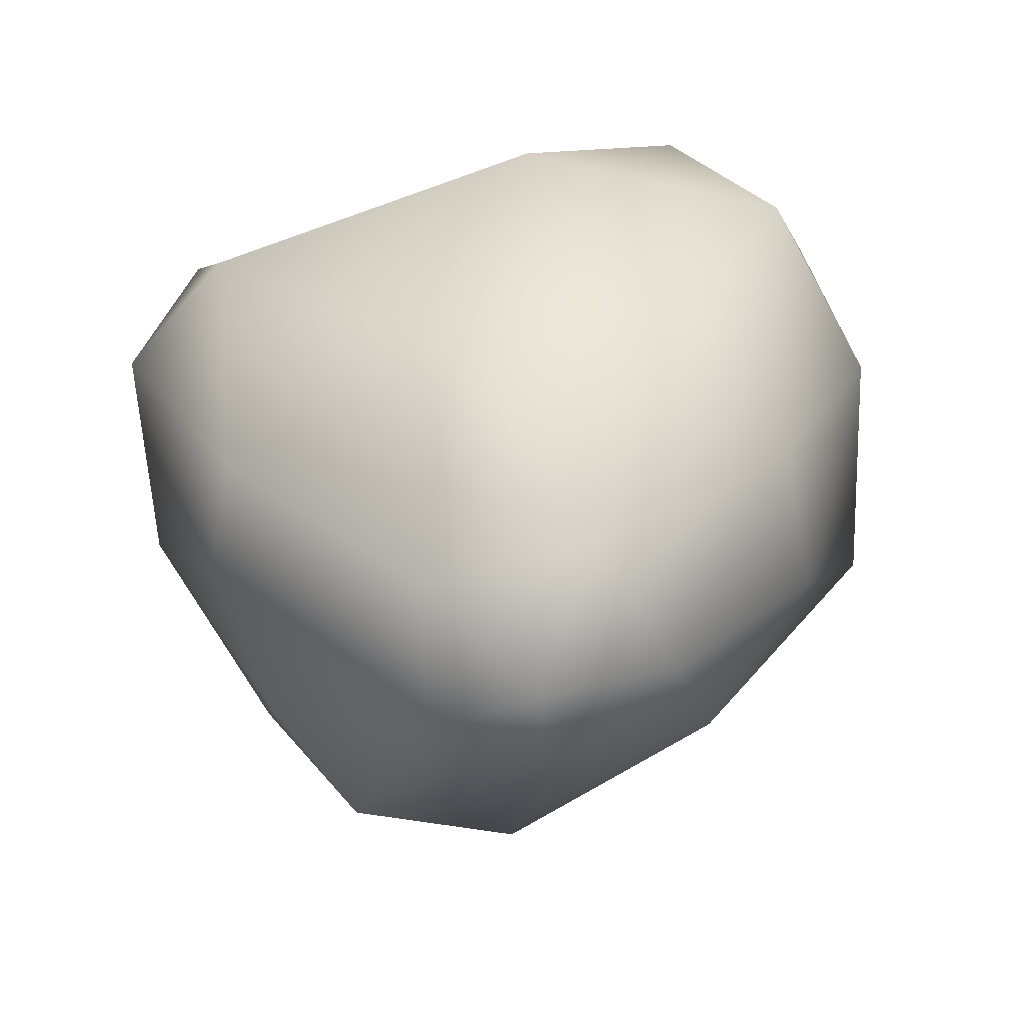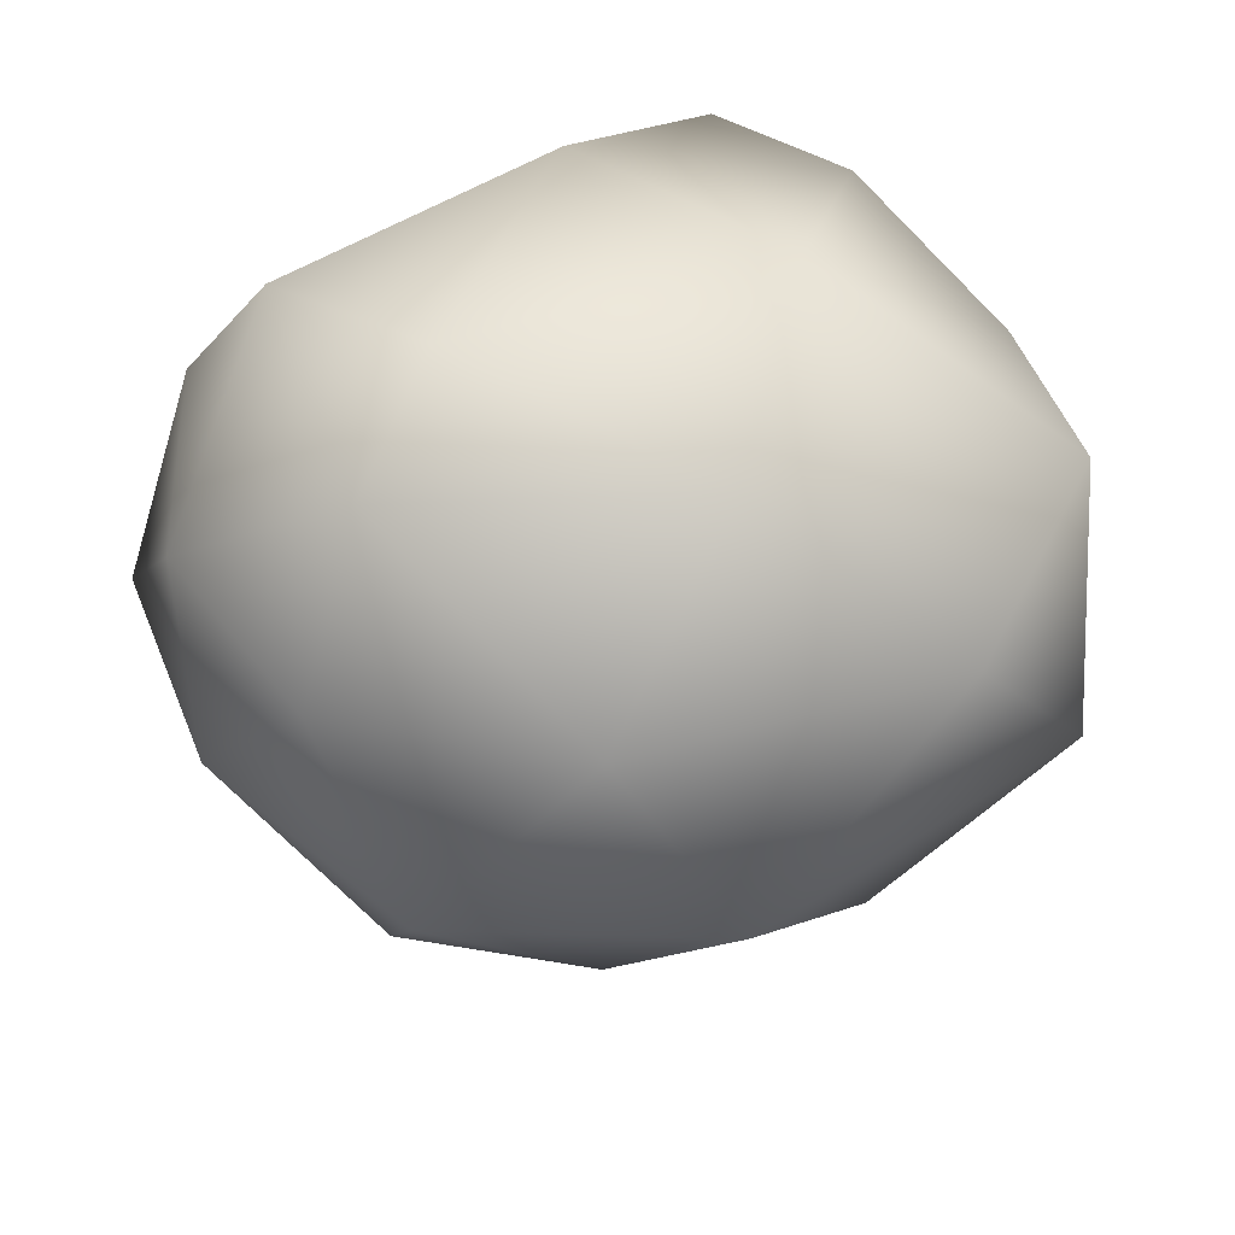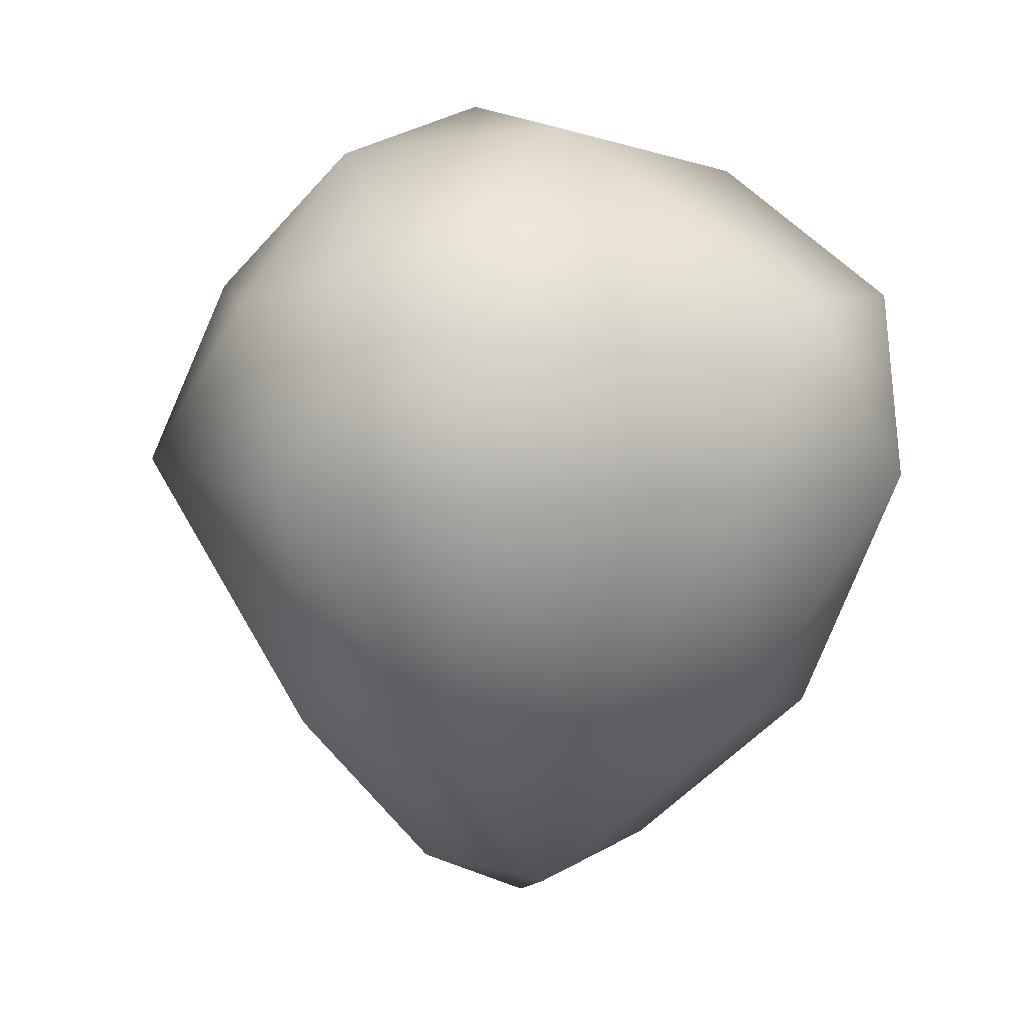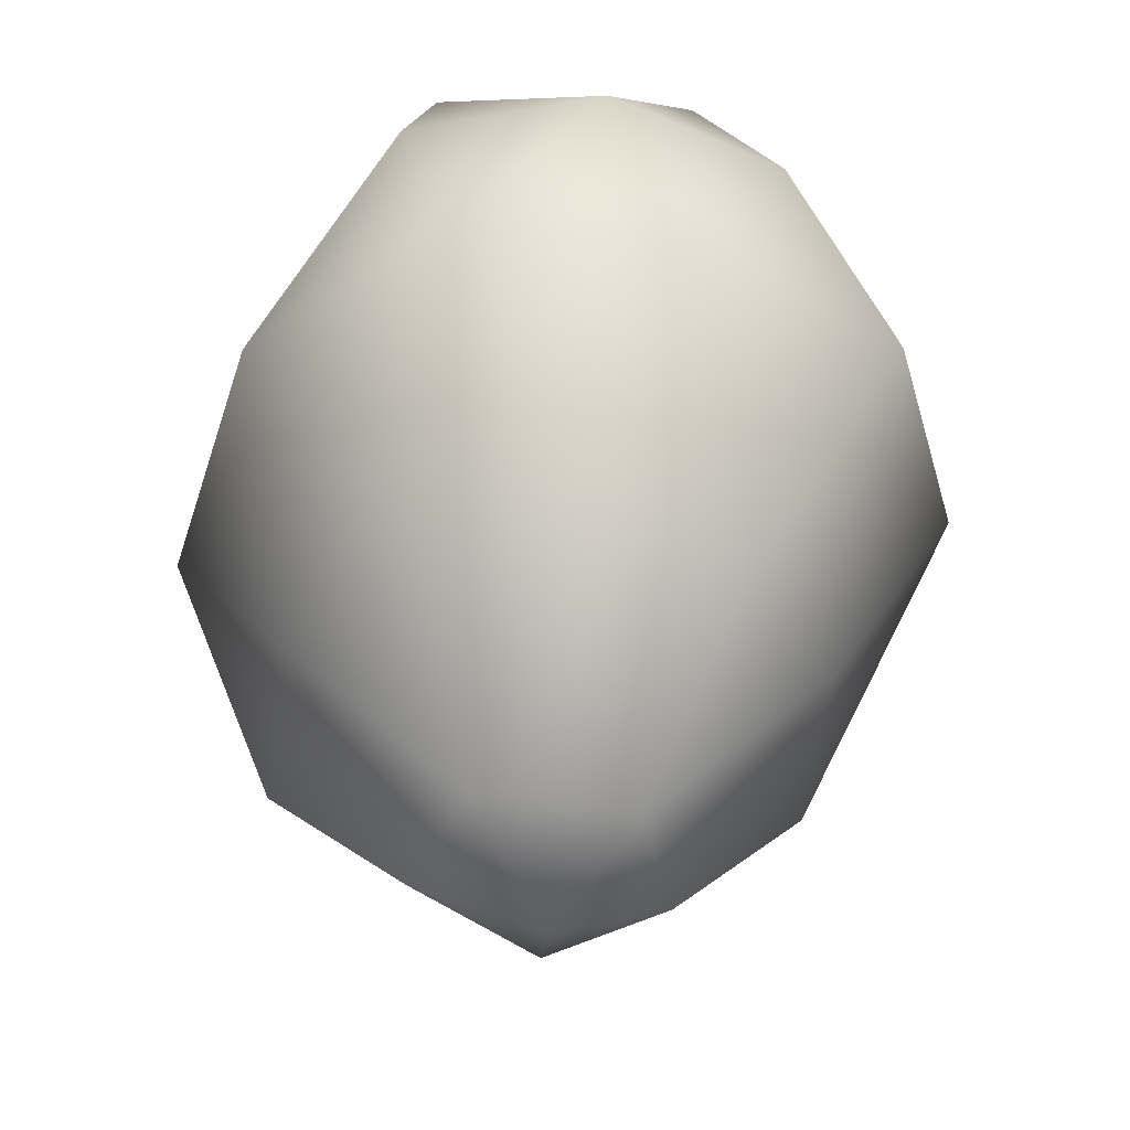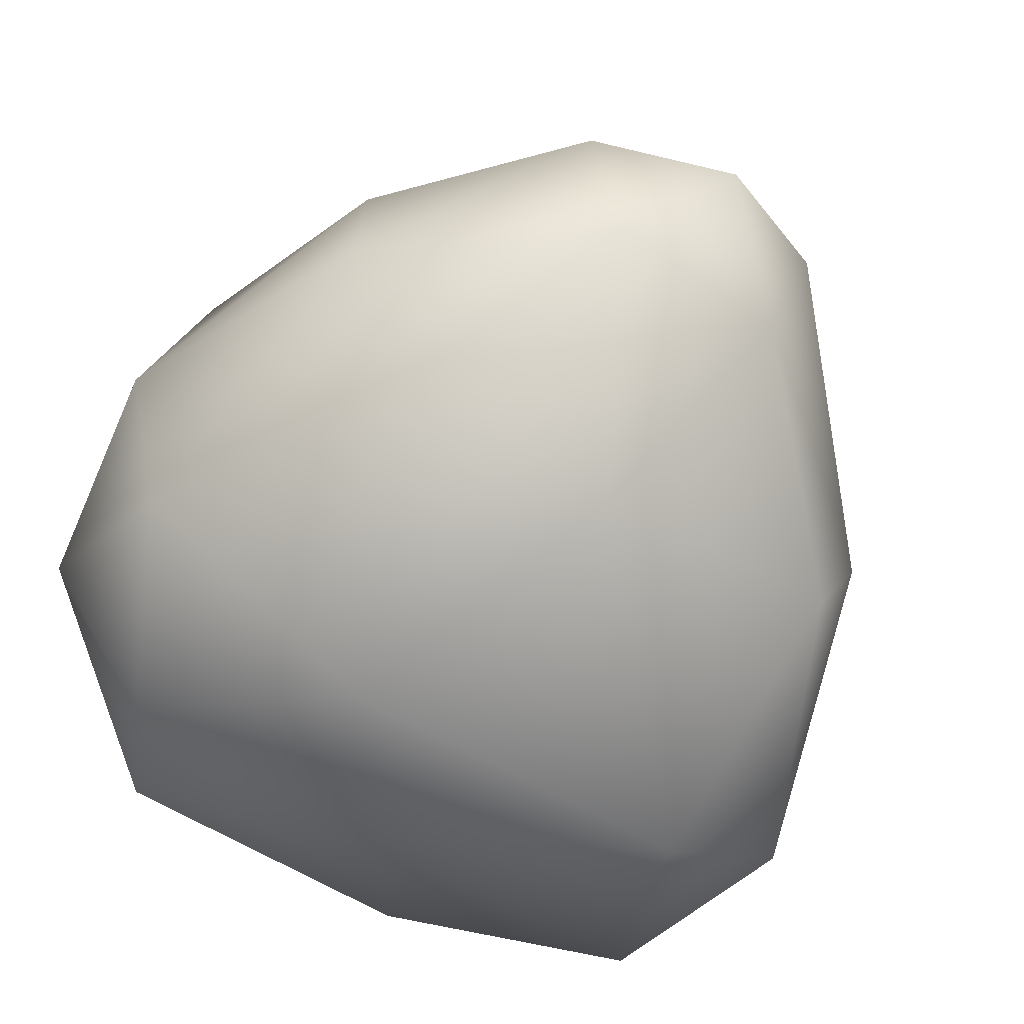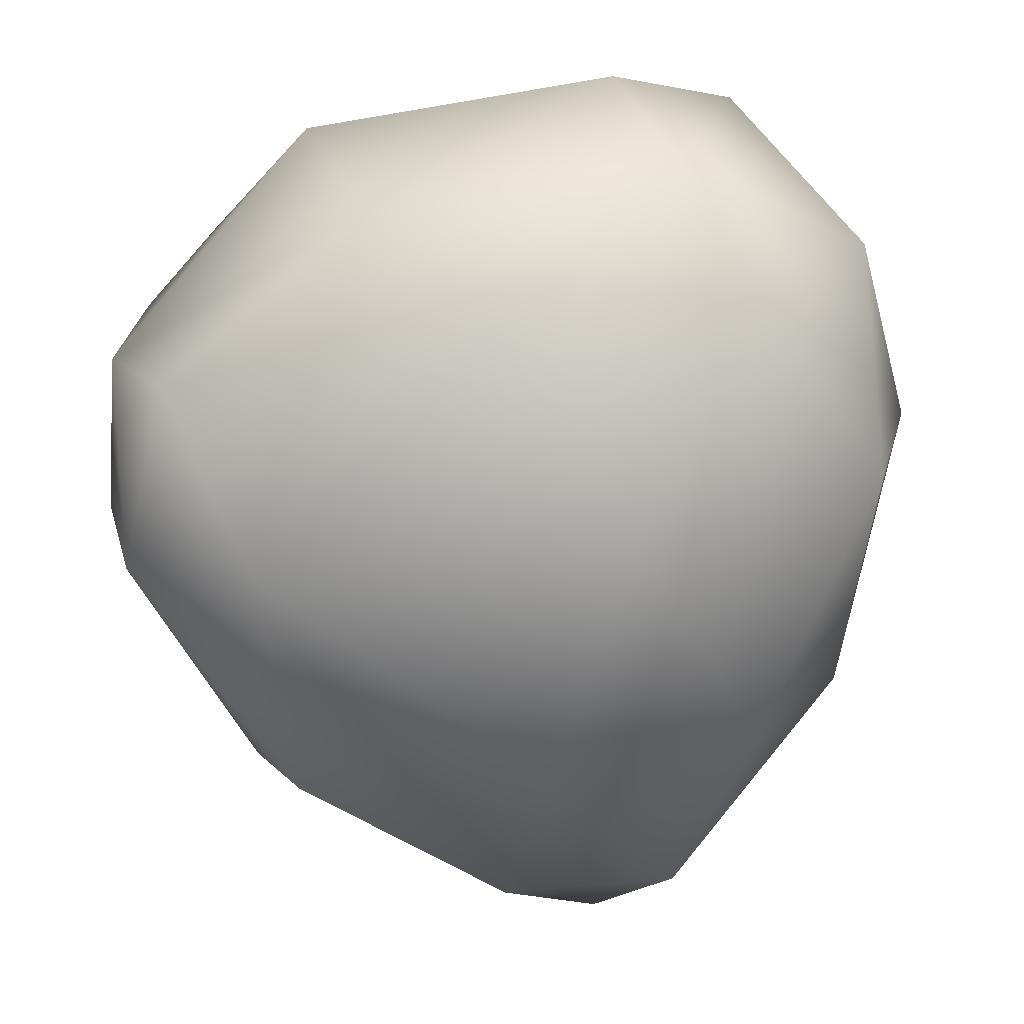
<metadata>
{"format":"obj","ext":"obj","renderer":"f3d","projection":"perspective","resolution":1024,"background":"white","views":[{"elev":-61.9,"azim":-164.0,"up":"+Y"},{"elev":53.9,"azim":-34.4,"up":"+Y"},{"elev":8.4,"azim":62.1,"up":"+Y"},{"elev":-36.8,"azim":-110.9,"up":"+Y"},{"elev":-60.9,"azim":-33.6,"up":"+Z"},{"elev":-72.7,"azim":-173.1,"up":"+Z"}]}
</metadata>
<code>
v  -0.5594 -79.4 -4.962
v  17.27 -72.53 0.7607
v  2.837 -70.27 13.67
v  44.13 -43.42 8.786
v  44.7 -43.42 -17.84
v  -18.33 -70.82 0.833
v  -12.84 -69.37 -20.01
v  11.71 -68.68 -20.06
v  1.762 -43.91 -40.01
v  37.4 -43.42 -32.91
v  -26.51 -43.91 -31.76
v  -39.49 -43.91 -12.65
v  -37.84 -43.42 8.96
v  -17.96 -43.42 28.58
v  16.07 -43.42 39.81
v  37.48 -44.73 28.48
v  -17.19 45.66 -5.496
v  2.334 38.32 26.15
v  26.85 42.17 4.222
v  54.6 17.84 11.51
v  55.31 17.84 -21.42
v  -33.61 39.27 4.345
v  -24.29 36.81 -31.06
v  17.41 35.62 -31.14
v  62.07 -7.336 -5.62
v  19.9 17.84 49.88
v  37.03 -7.336 51.72
v  46.38 23.65 35.87
v  -46.79 17.84 11.72
v  -44.56 -7.336 28.7
v  -22.2 17.84 35.99
v  -32.77 20.03 -38.64
v  -46.62 -7.336 -34.56
v  -48.82 20.03 -15
v  46.28 17.84 -40.07
v  36.84 -7.336 -49.23
v  2.196 20.03 -40.1
v  55.4 -7.336 29.79
v  -12.8 -7.336 51.79
v  -53.19 -7.336 -5.373
v  -12.99 -7.336 -53.17
v  55.28 -7.336 -37.08
g O_JungleWorldIsland_c
f 1 2 3
f 4 2 5
f 1 3 6
f 1 6 7
f 1 7 8
f 8 9 10
f 8 7 9
f 7 11 9
f 7 12 11
f 7 6 12
f 6 13 12
f 6 14 13
f 6 3 14
f 3 15 14
f 5 8 10
f 5 2 8
f 2 1 8
f 3 16 15
f 3 2 16
f 2 4 16
f 17 18 19
f 20 21 19
f 17 22 18
f 17 23 22
f 17 24 23
f 20 25 21
f 26 27 28
f 29 30 31
f 32 33 34
f 35 36 37
f 20 38 25
f 26 39 27
f 29 40 30
f 32 41 33
f 35 42 36
f 36 41 37
f 37 41 32
f 33 40 34
f 34 40 29
f 30 39 31
f 31 39 26
f 27 38 28
f 28 38 20
f 25 42 21
f 21 42 35
f 24 35 37
f 24 37 23
f 23 37 32
f 23 32 34
f 23 34 22
f 22 34 29
f 22 29 31
f 22 31 18
f 18 31 26
f 21 35 24
f 21 24 19
f 19 24 17
f 18 26 28
f 18 28 19
f 19 28 20
f 4 5 25
f 15 16 27
f 13 14 30
f 11 12 33
f 10 9 36
f 4 25 38
f 15 27 39
f 13 30 40
f 11 33 41
f 10 36 42
f 36 9 41
f 9 11 41
f 33 12 40
f 12 13 40
f 30 14 39
f 14 15 39
f 27 16 38
f 16 4 38
f 25 5 42
f 5 10 42

</code>
